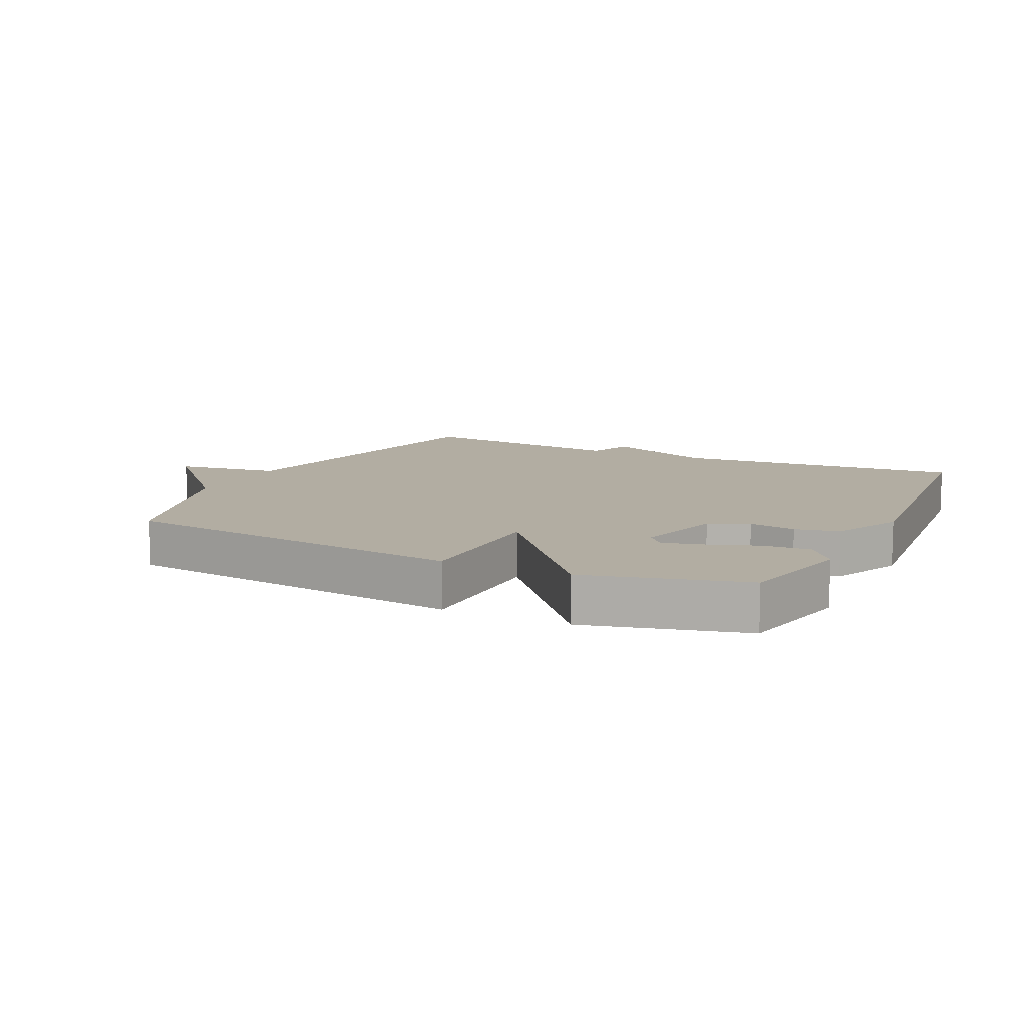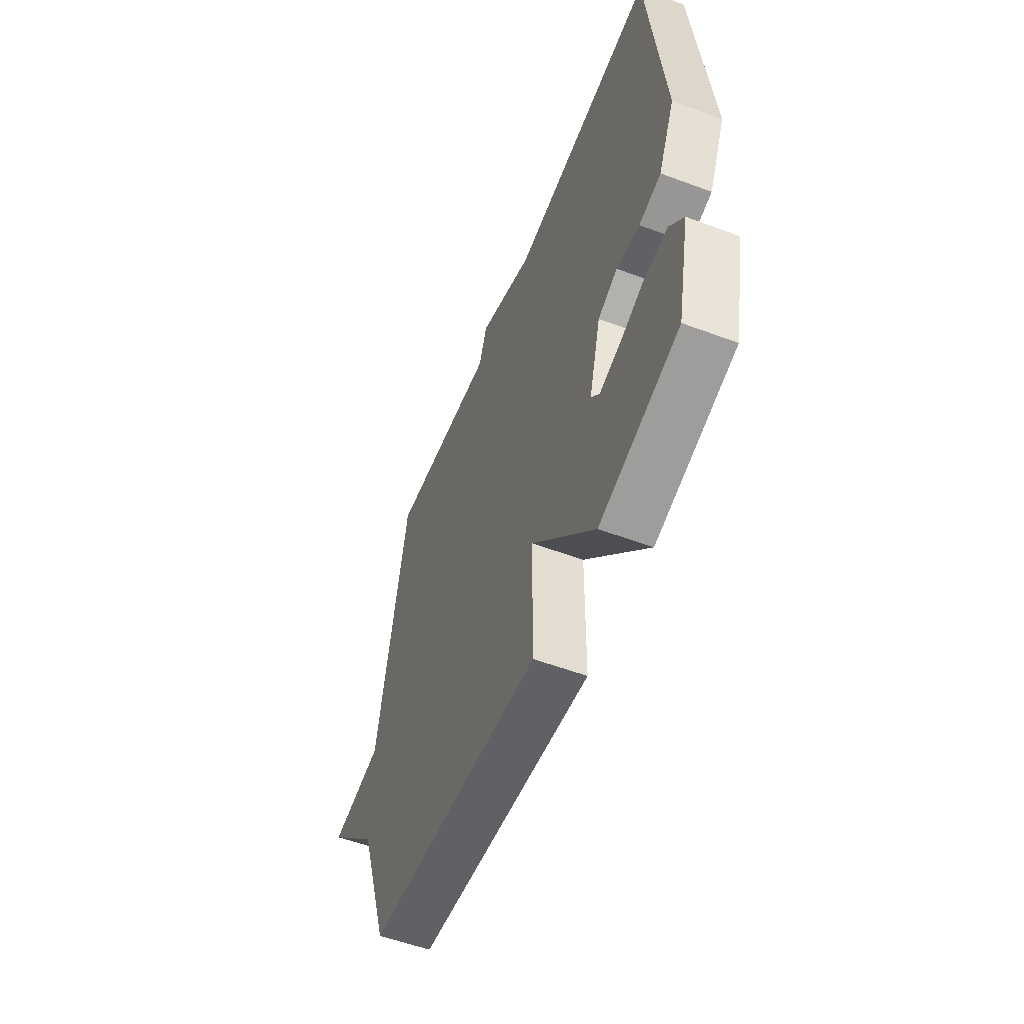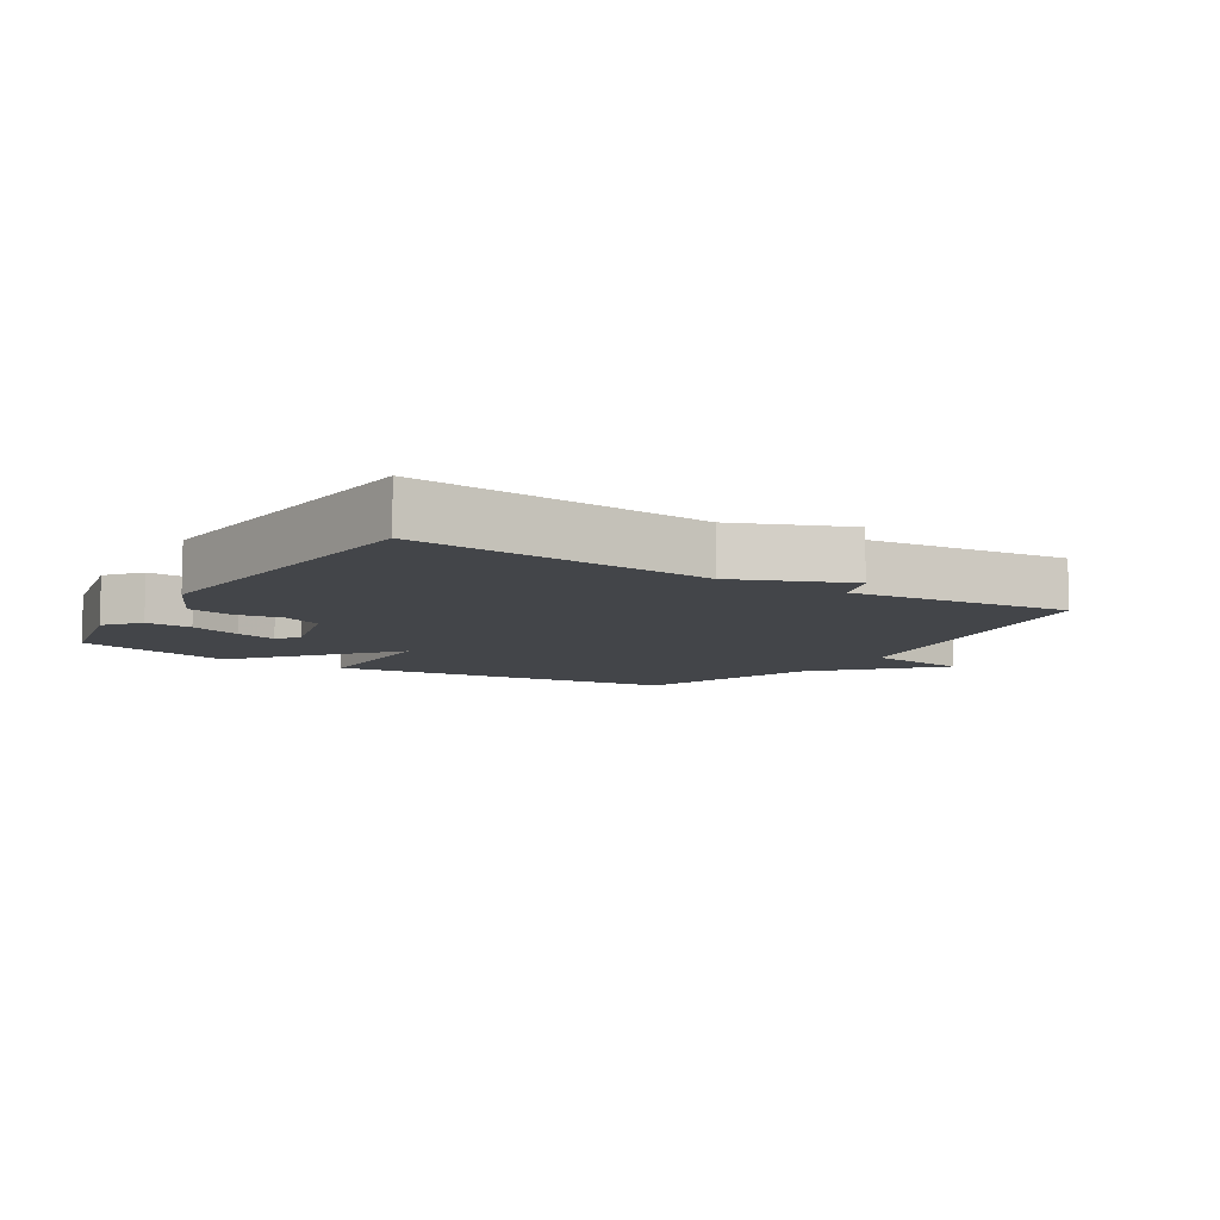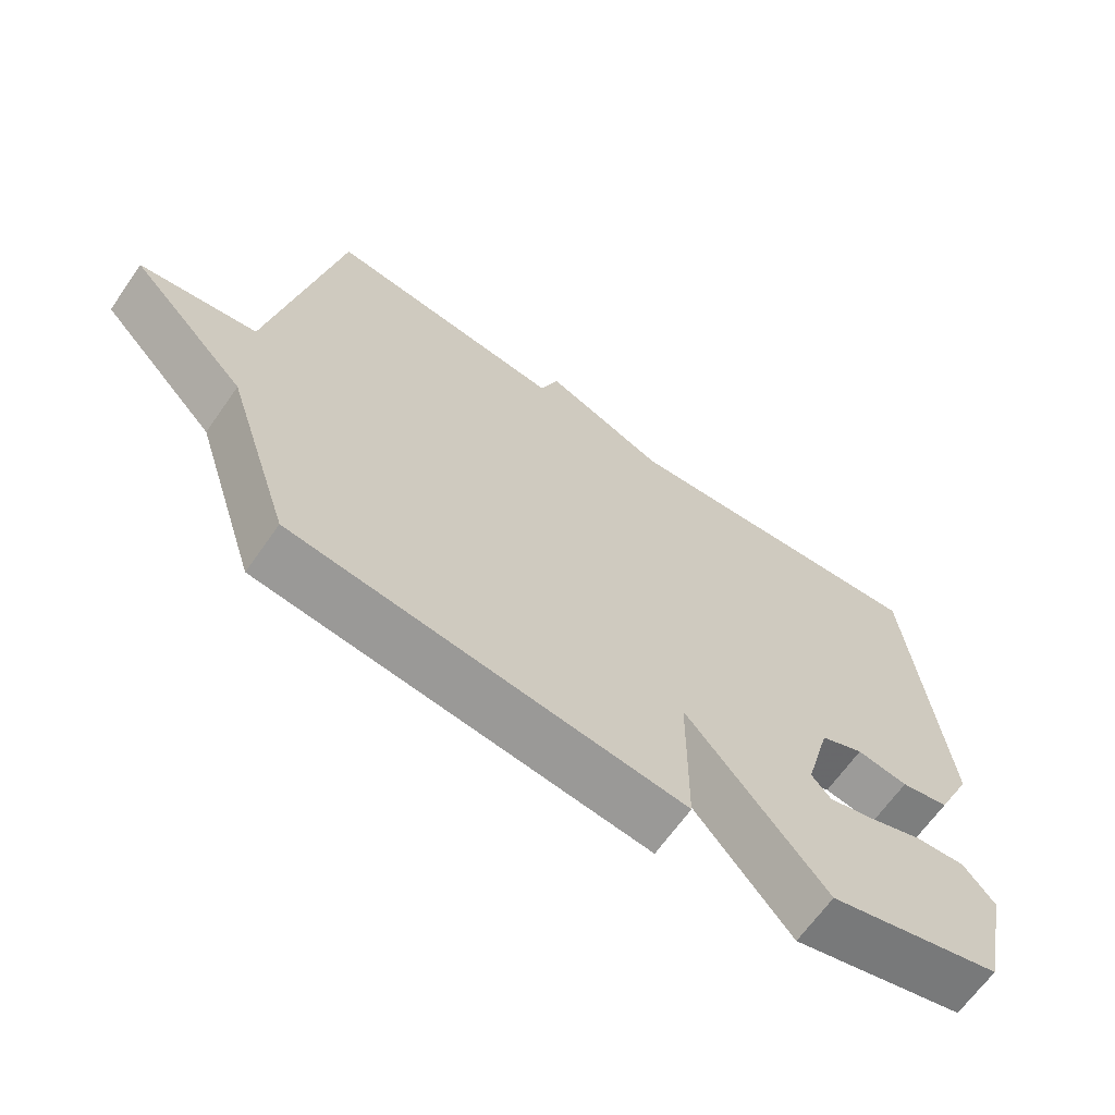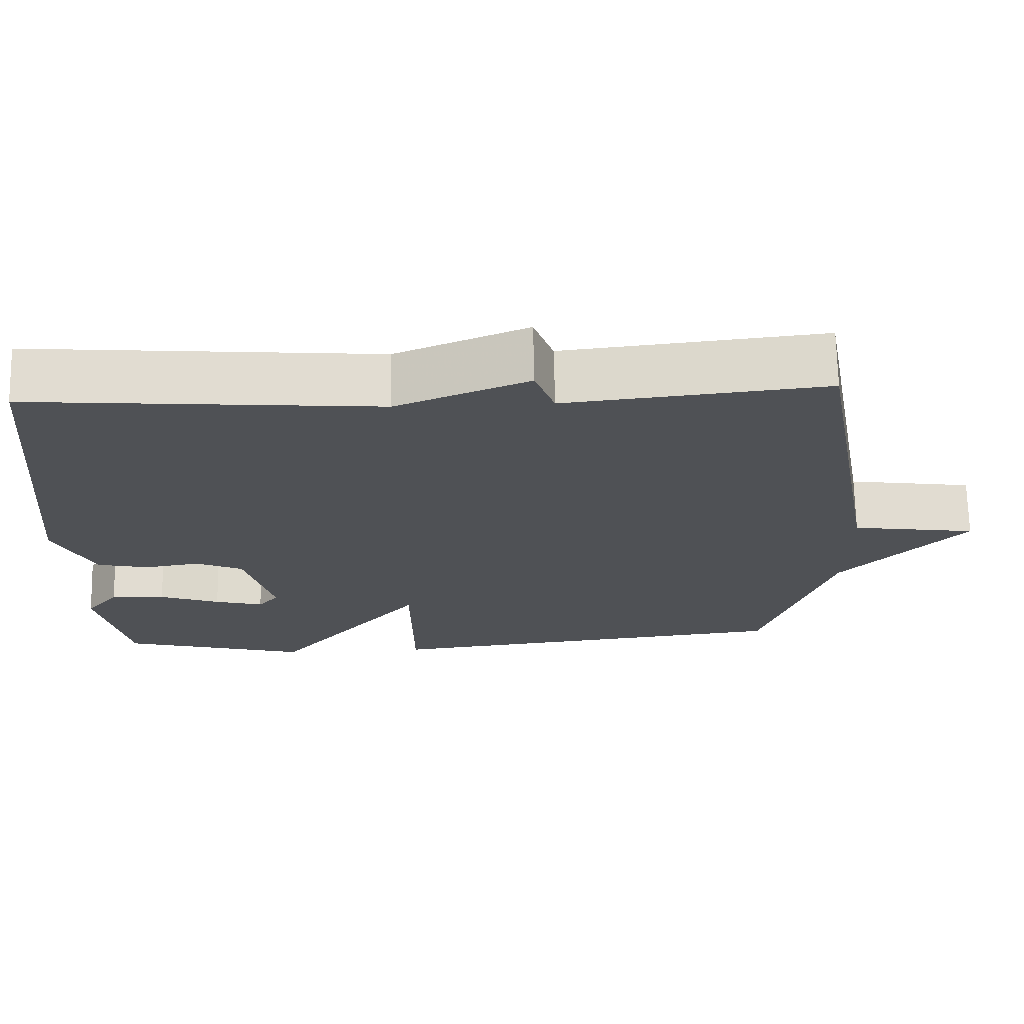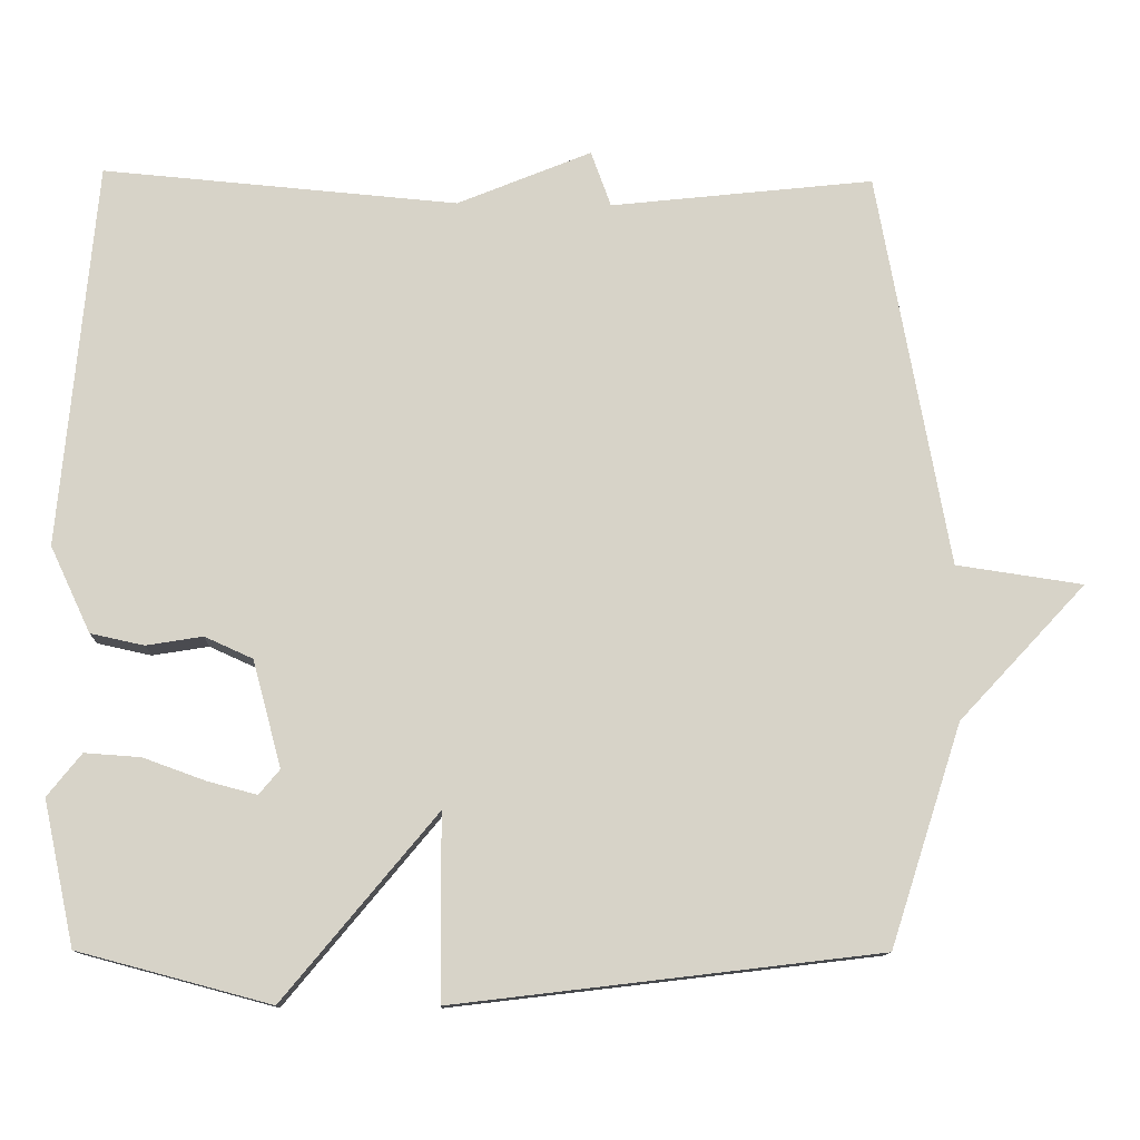
<metadata>
{"format":"obj","ext":"obj","renderer":"f3d","projection":"perspective","resolution":1024,"background":"white","views":[{"elev":10.6,"azim":-154.0,"up":"+Y"},{"elev":-56.1,"azim":-111.3,"up":"+Z"},{"elev":-8.6,"azim":-32.1,"up":"+Y"},{"elev":-66.0,"azim":144.9,"up":"+Z"},{"elev":69.9,"azim":-1.2,"up":"+Z"},{"elev":-12.1,"azim":-2.2,"up":"+Z"}]}
</metadata>
<code>
v -0.5 0.07 -0.5
v -0.54 0.07 -0.314
v -0.496 0.07 -0.259
v -0.424 0.07 -0.264
v -0.344 0.07 -0.293
v -0.28 0.07 -0.31
v -0.253 0.07 -0.278
v -0.29 0.07 -0.14
v -0.352 0.07 -0.112
v -0.425 0.07 -0.124
v -0.494 0.07 -0.109
v -0.546 0.07 0.002
v -0.5 0.07 0.5
v -0.042 0.07 0.462
v 0.132 0.07 0.534
v 0.158 0.07 0.462
v 0.5 0.07 0.5
v 0.593 0.07 -0.013
v 0.758 0.07 -0.037
v 0.593 0.07 -0.213
v 0.5 0.07 -0.5
v -0.052 0.07 -0.566
v -0.054 0.07 -0.328
v -0.252 0.07 -0.566
v -0.5 0 -0.5
v -0.54 0 -0.314
v -0.496 0 -0.259
v -0.424 0 -0.264
v -0.344 0 -0.293
v -0.28 0 -0.31
v -0.253 0 -0.278
v -0.29 0 -0.14
v -0.352 0 -0.112
v -0.425 0 -0.124
v -0.494 0 -0.109
v -0.546 0 0.002
v -0.5 0 0.5
v -0.042 0 0.462
v 0.132 0 0.534
v 0.158 0 0.462
v 0.5 0 0.5
v 0.593 0 -0.013
v 0.758 0 -0.037
v 0.593 0 -0.213
v 0.5 0 -0.5
v -0.052 0 -0.566
v -0.054 0 -0.328
v -0.252 0 -0.566
f 23 24 1 2
f 20 21 22 23
f 18 19 20 23
f 16 17 18 23
f 14 15 16 23
f 12 13 14
f 11 12 14
f 10 11 14
f 9 10 14
f 8 9 14
f 7 8 14 23
f 6 7 23
f 2 3 4 5
f 2 5 6
f 2 6 23
f 26 25 48 47
f 47 46 45 44
f 47 44 43 42
f 47 42 41 40
f 47 40 39 38
f 38 37 36
f 38 36 35
f 38 35 34
f 38 34 33
f 38 33 32
f 47 38 32 31
f 47 31 30
f 29 28 27 26
f 30 29 26
f 47 30 26
f 1 25 26 2
f 2 26 27 3
f 3 27 28 4
f 4 28 29 5
f 5 29 30 6
f 6 30 31 7
f 7 31 32 8
f 8 32 33 9
f 9 33 34 10
f 10 34 35 11
f 11 35 36 12
f 12 36 37 13
f 13 37 38 14
f 14 38 39 15
f 15 39 40 16
f 16 40 41 17
f 17 41 42 18
f 18 42 43 19
f 19 43 44 20
f 20 44 45 21
f 21 45 46 22
f 22 46 47 23
f 23 47 48 24
f 24 48 25 1

</code>
